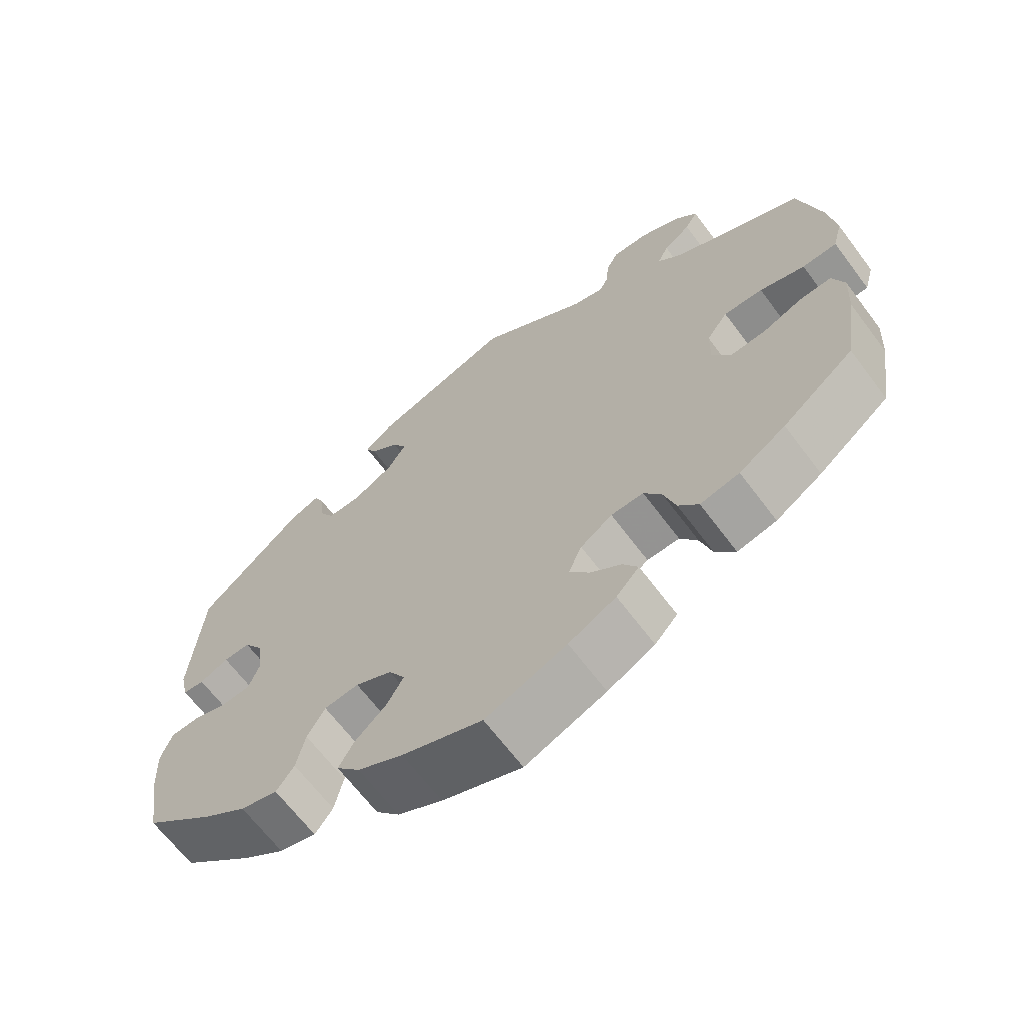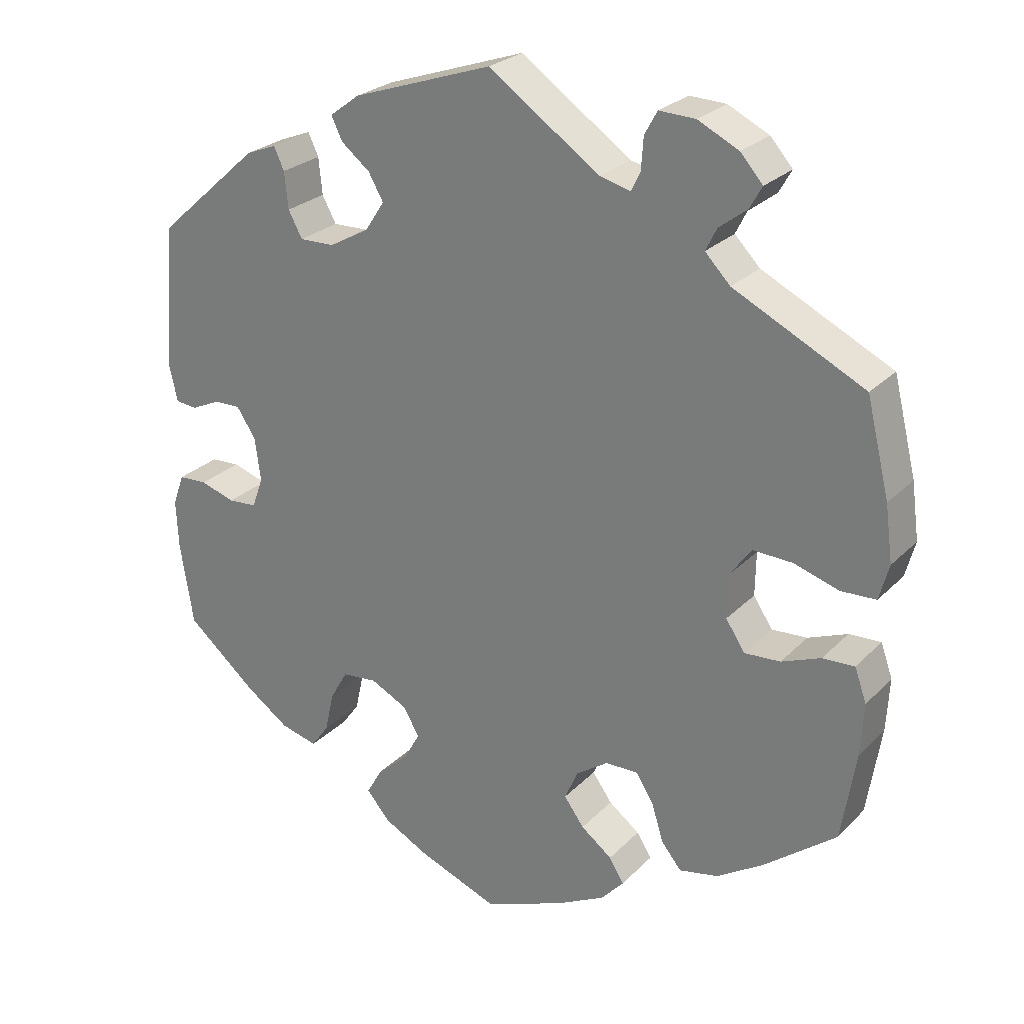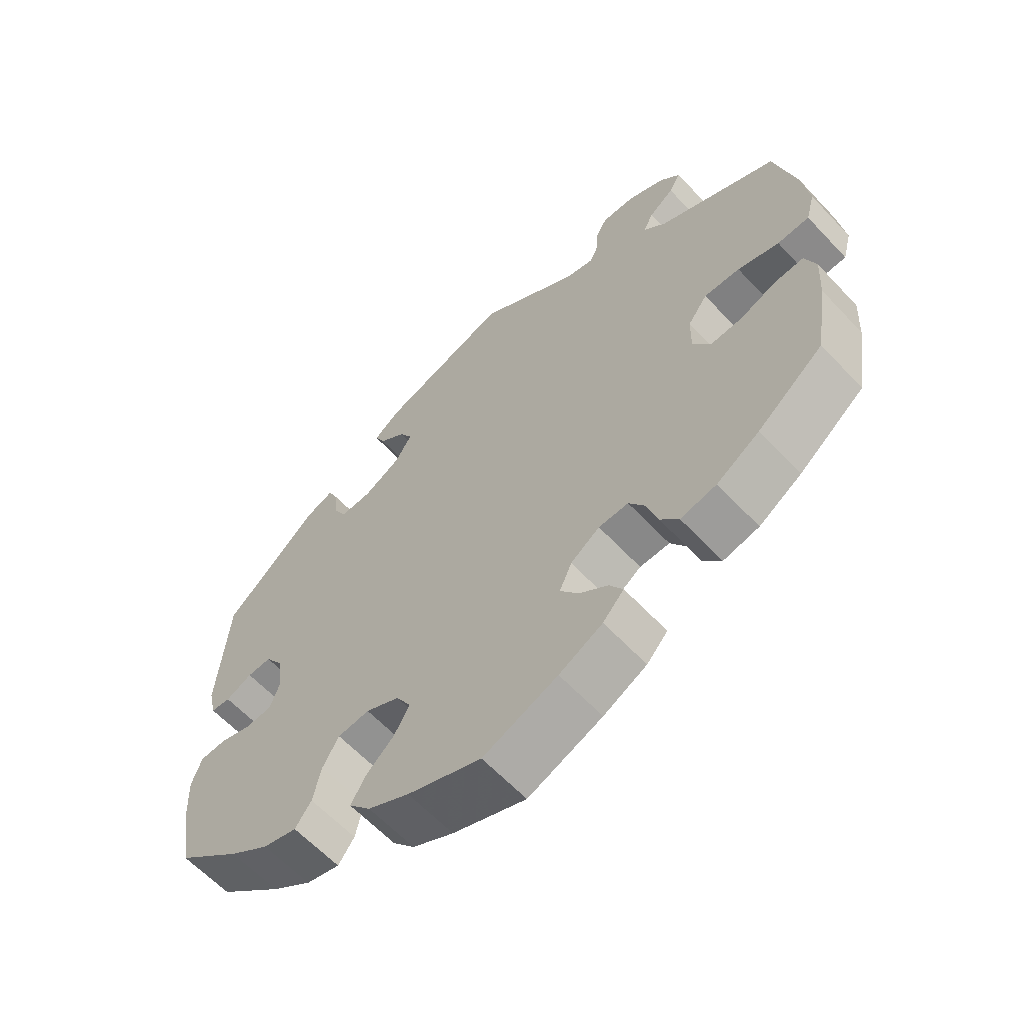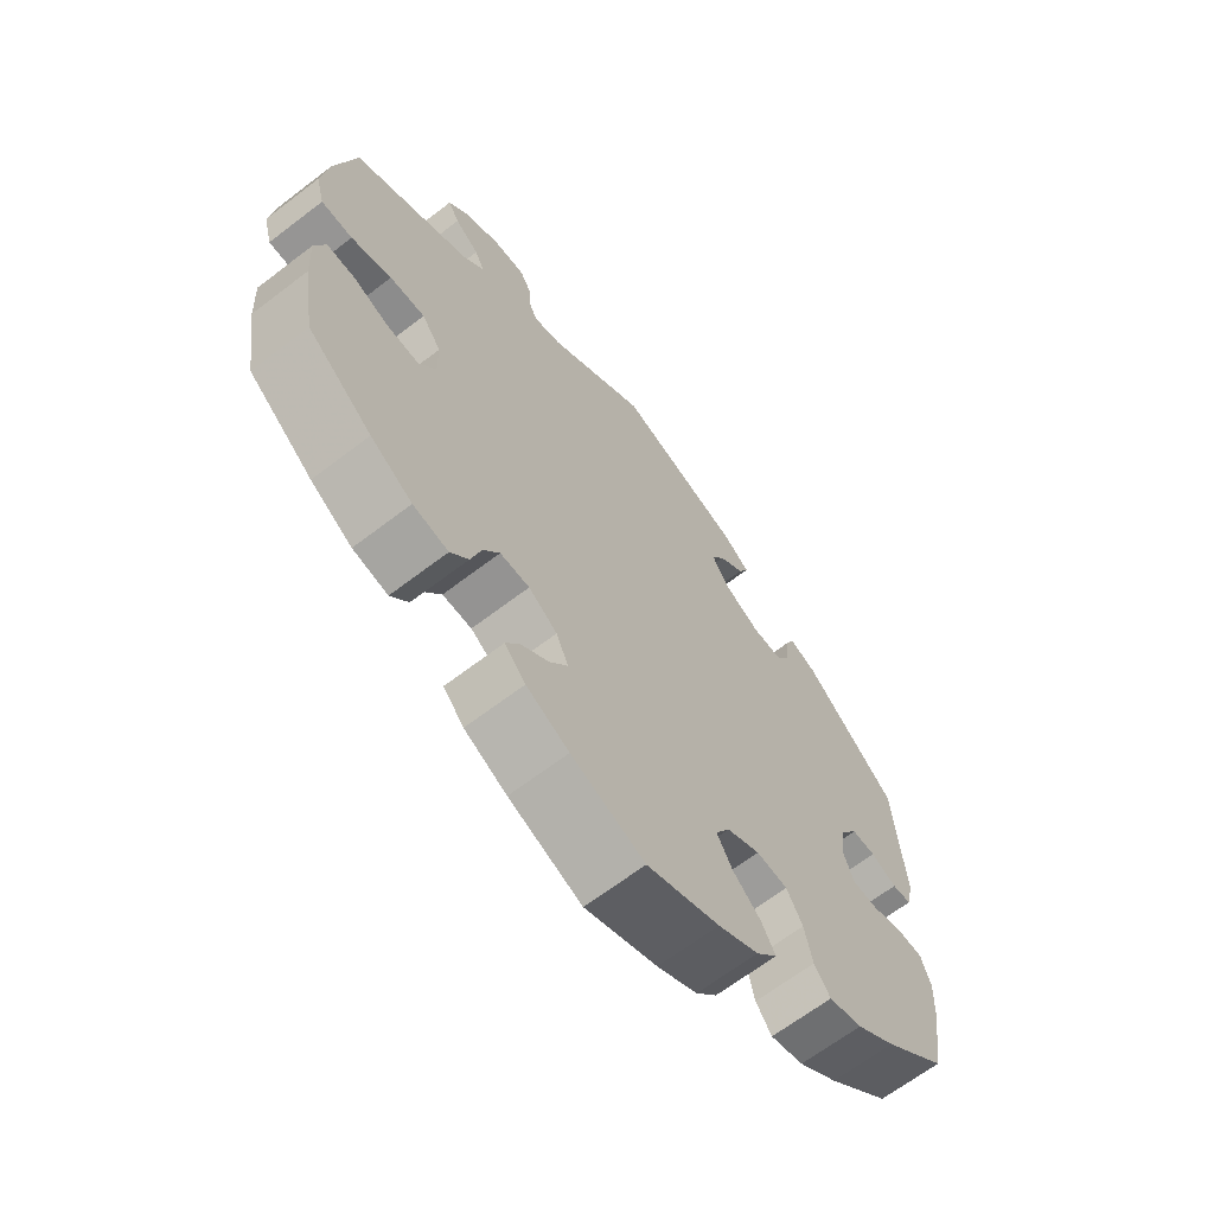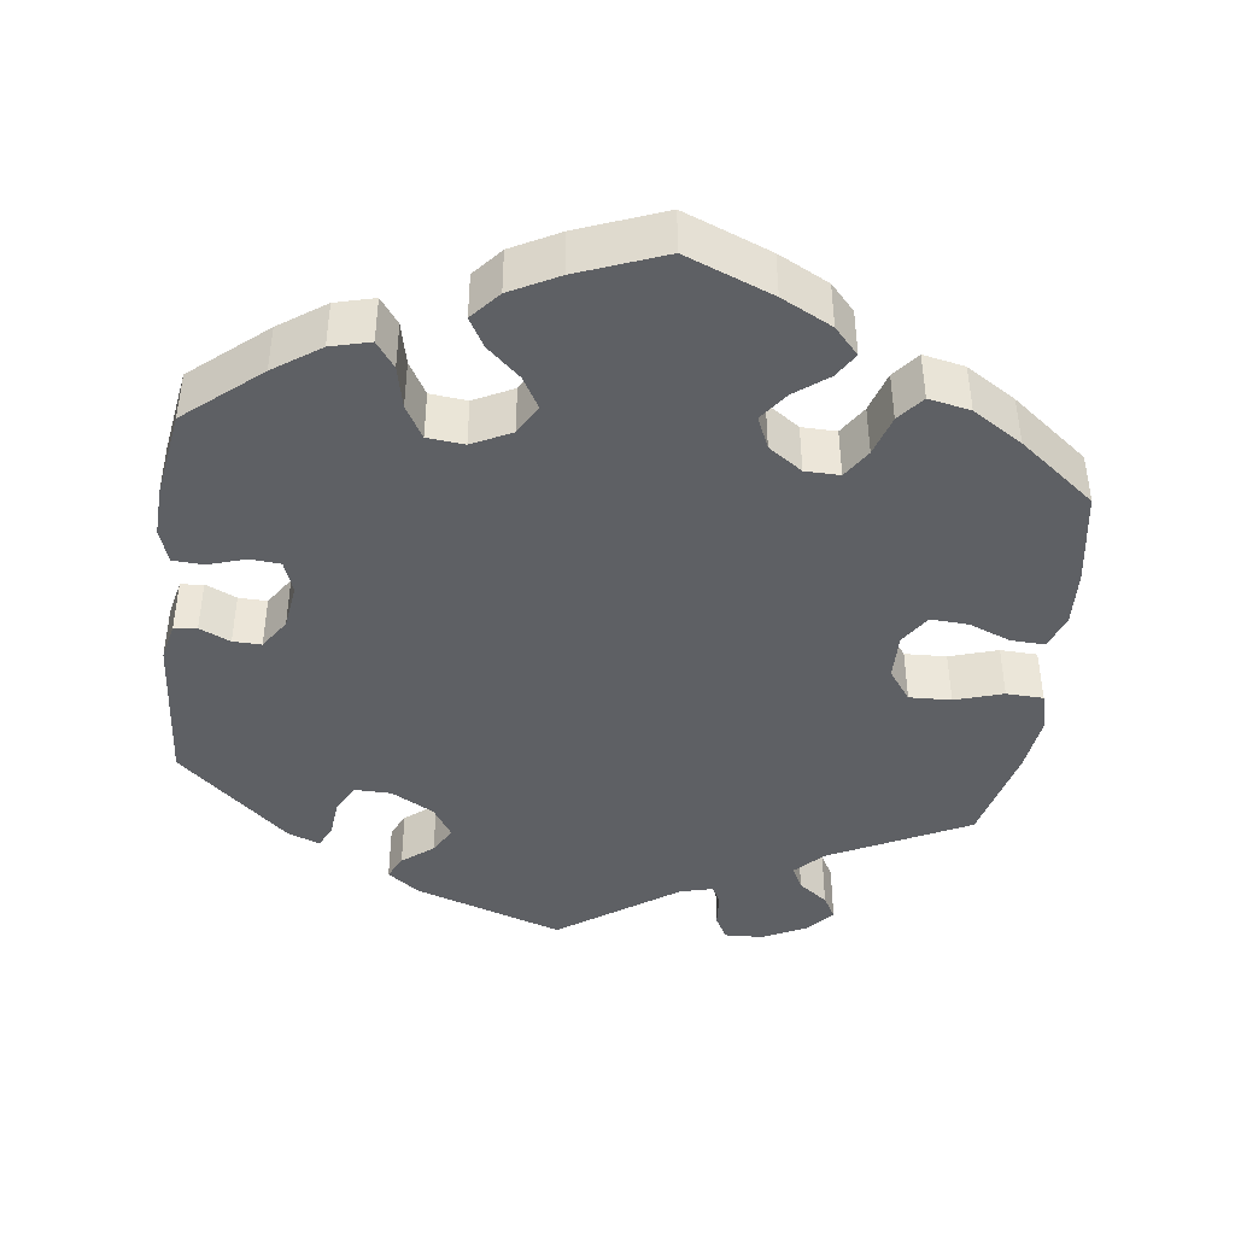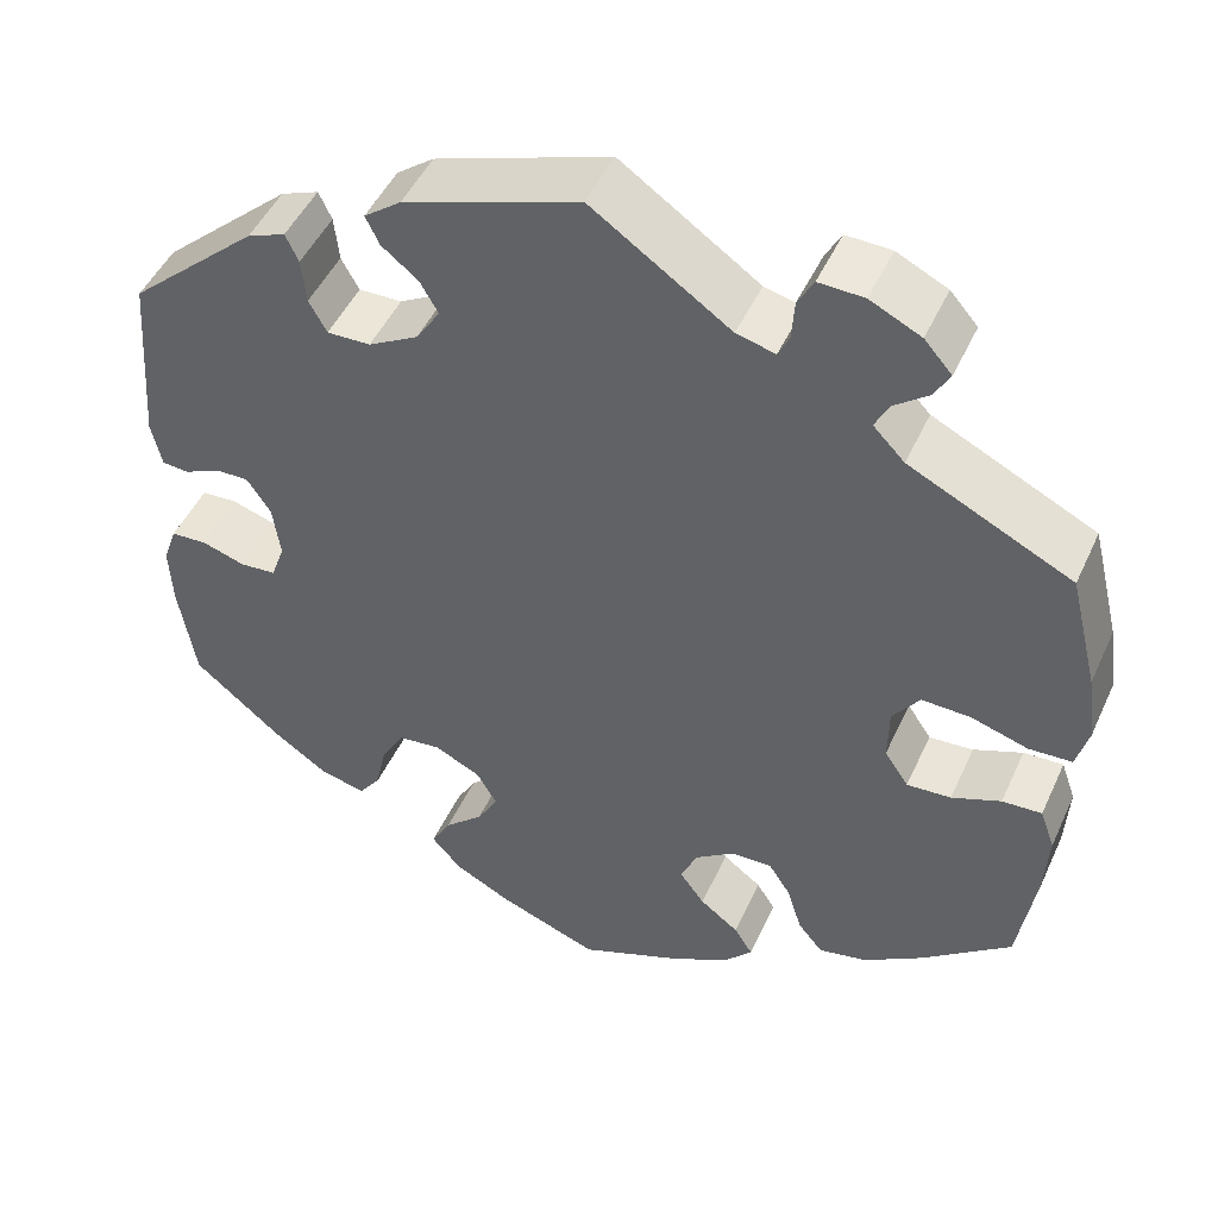
<metadata>
{"format":"obj","ext":"obj","renderer":"f3d","projection":"perspective","resolution":1024,"background":"white","views":[{"elev":-66.0,"azim":-143.1,"up":"+Z"},{"elev":25.7,"azim":-146.8,"up":"+Z"},{"elev":-61.8,"azim":-137.0,"up":"+Z"},{"elev":-65.8,"azim":-52.4,"up":"+Z"},{"elev":-42.8,"azim":172.9,"up":"+Y"},{"elev":47.8,"azim":-156.2,"up":"+Z"}]}
</metadata>
<code>
v 0.515 0.07 0.093
v 0.504 0.07 0.044
v 0.475 0.07 0.041
v 0.436 0.07 0.059
v 0.4 0.07 0.06
v 0.374 0.07 0.021
v 0.366 0.07 -0.038
v 0.381 0.07 -0.079
v 0.42 0.07 -0.082
v 0.467 0.07 -0.067
v 0.506 0.07 -0.069
v 0.521 0.07 -0.112
v 0.518 0.07 -0.177
v 0.5 0.07 -0.289
v 0.405 0.07 -0.369
v 0.346 0.07 -0.41
v 0.296 0.07 -0.423
v 0.272 0.07 -0.39
v 0.26 0.07 -0.336
v 0.236 0.07 -0.294
v 0.189 0.07 -0.289
v 0.139 0.07 -0.314
v 0.117 0.07 -0.352
v 0.14 0.07 -0.392
v 0.182 0.07 -0.43
v 0.203 0.07 -0.467
v 0.171 0.07 -0.504
v 0.11 0.07 -0.536
v 0.001 0.07 -0.578
v -0.109 0.07 -0.534
v -0.173 0.07 -0.501
v -0.204 0.07 -0.467
v -0.184 0.07 -0.435
v -0.142 0.07 -0.403
v -0.115 0.07 -0.366
v -0.133 0.07 -0.325
v -0.176 0.07 -0.295
v -0.22 0.07 -0.294
v -0.244 0.07 -0.331
v -0.26 0.07 -0.383
v -0.287 0.07 -0.416
v -0.34 0.07 -0.405
v -0.403 0.07 -0.365
v -0.5 0.07 -0.289
v -0.519 0.07 -0.169
v -0.523 0.07 -0.098
v -0.507 0.07 -0.053
v -0.464 0.07 -0.055
v -0.411 0.07 -0.076
v -0.363 0.07 -0.079
v -0.337 0.07 -0.04
v -0.338 0.07 0.019
v -0.367 0.07 0.059
v -0.42 0.07 0.057
v -0.481 0.07 0.038
v -0.528 0.07 0.04
v -0.541 0.07 0.088
v -0.531 0.07 0.163
v -0.5 0.07 0.289
v -0.324 0.07 0.376
v -0.29 0.07 0.411
v -0.305 0.07 0.441
v -0.342 0.07 0.469
v -0.359 0.07 0.499
v -0.329 0.07 0.533
v -0.274 0.07 0.56
v -0.225 0.07 0.562
v -0.208 0.07 0.531
v -0.205 0.07 0.488
v -0.193 0.07 0.463
v -0.151 0.07 0.474
v -0.001 0.07 0.578
v 0.188 0.07 0.514
v 0.228 0.07 0.484
v 0.213 0.07 0.453
v 0.174 0.07 0.422
v 0.154 0.07 0.387
v 0.18 0.07 0.347
v 0.234 0.07 0.317
v 0.281 0.07 0.316
v 0.3 0.07 0.351
v 0.305 0.07 0.4
v 0.319 0.07 0.43
v 0.36 0.07 0.414
v 0.5 0.07 0.289
v 0.515 0 0.093
v 0.504 0 0.044
v 0.475 0 0.041
v 0.436 0 0.059
v 0.4 0 0.06
v 0.374 0 0.021
v 0.366 0 -0.038
v 0.381 0 -0.079
v 0.42 0 -0.082
v 0.467 0 -0.067
v 0.506 0 -0.069
v 0.521 0 -0.112
v 0.518 0 -0.177
v 0.5 0 -0.289
v 0.405 0 -0.369
v 0.346 0 -0.41
v 0.296 0 -0.423
v 0.272 0 -0.39
v 0.26 0 -0.336
v 0.236 0 -0.294
v 0.189 0 -0.289
v 0.139 0 -0.314
v 0.117 0 -0.352
v 0.14 0 -0.392
v 0.182 0 -0.43
v 0.203 0 -0.467
v 0.171 0 -0.504
v 0.11 0 -0.536
v 0.001 0 -0.578
v -0.109 0 -0.534
v -0.173 0 -0.501
v -0.204 0 -0.467
v -0.184 0 -0.435
v -0.142 0 -0.403
v -0.115 0 -0.366
v -0.133 0 -0.325
v -0.176 0 -0.295
v -0.22 0 -0.294
v -0.244 0 -0.331
v -0.26 0 -0.383
v -0.287 0 -0.416
v -0.34 0 -0.405
v -0.403 0 -0.365
v -0.5 0 -0.289
v -0.519 0 -0.169
v -0.523 0 -0.098
v -0.507 0 -0.053
v -0.464 0 -0.055
v -0.411 0 -0.076
v -0.363 0 -0.079
v -0.337 0 -0.04
v -0.338 0 0.019
v -0.367 0 0.059
v -0.42 0 0.057
v -0.481 0 0.038
v -0.528 0 0.04
v -0.541 0 0.088
v -0.531 0 0.163
v -0.5 0 0.289
v -0.324 0 0.376
v -0.29 0 0.411
v -0.305 0 0.441
v -0.342 0 0.469
v -0.359 0 0.499
v -0.329 0 0.533
v -0.274 0 0.56
v -0.225 0 0.562
v -0.208 0 0.531
v -0.205 0 0.488
v -0.193 0 0.463
v -0.151 0 0.474
v -0.001 0 0.578
v 0.188 0 0.514
v 0.228 0 0.484
v 0.213 0 0.453
v 0.174 0 0.422
v 0.154 0 0.387
v 0.18 0 0.347
v 0.234 0 0.317
v 0.281 0 0.316
v 0.3 0 0.351
v 0.305 0 0.4
v 0.319 0 0.43
v 0.36 0 0.414
v 0.5 0 0.289
f 81 82 83 84
f 80 81 84 85
f 79 80 85 1
f 73 74 75 76
f 71 72 73 76
f 70 71 76 77
f 66 67 68 69
f 66 69 70
f 65 66 70
f 62 63 64 65
f 61 62 65 70
f 60 61 70 77
f 54 55 56 57
f 53 54 57 58
f 46 47 48 49
f 46 49 50
f 45 46 50
f 44 45 50
f 43 44 50 51
f 39 40 41 42
f 38 39 42 43
f 31 32 33 34
f 31 34 35
f 30 31 35
f 29 30 35
f 28 29 35 36
f 24 25 26 27
f 23 24 27 28
f 16 17 18 19
f 16 19 20
f 15 16 20
f 14 15 20
f 13 14 20 21
f 9 10 11 12
f 8 9 12 13
f 1 2 3 4
f 78 79 1 4
f 59 60 77 78
f 53 58 59 78
f 52 53 78
f 51 52 78
f 38 43 51 78
f 37 38 78
f 36 37 78
f 23 28 36
f 22 23 36 78
f 21 22 78
f 8 13 21
f 7 8 21 78
f 6 7 78
f 5 6 78
f 4 5 78
f 169 168 167 166
f 170 169 166 165
f 86 170 165 164
f 161 160 159 158
f 161 158 157 156
f 162 161 156 155
f 154 153 152 151
f 155 154 151
f 155 151 150
f 150 149 148 147
f 155 150 147 146
f 162 155 146 145
f 142 141 140 139
f 143 142 139 138
f 134 133 132 131
f 135 134 131
f 135 131 130
f 135 130 129
f 136 135 129 128
f 127 126 125 124
f 128 127 124 123
f 119 118 117 116
f 120 119 116
f 120 116 115
f 120 115 114
f 121 120 114 113
f 112 111 110 109
f 113 112 109 108
f 104 103 102 101
f 105 104 101
f 105 101 100
f 105 100 99
f 106 105 99 98
f 97 96 95 94
f 98 97 94 93
f 89 88 87 86
f 89 86 164 163
f 163 162 145 144
f 163 144 143 138
f 163 138 137
f 163 137 136
f 163 136 128 123
f 163 123 122
f 163 122 121
f 121 113 108
f 163 121 108 107
f 163 107 106
f 106 98 93
f 163 106 93 92
f 163 92 91
f 163 91 90
f 163 90 89
f 1 86 87 2
f 2 87 88 3
f 3 88 89 4
f 4 89 90 5
f 5 90 91 6
f 6 91 92 7
f 7 92 93 8
f 8 93 94 9
f 9 94 95 10
f 10 95 96 11
f 11 96 97 12
f 12 97 98 13
f 13 98 99 14
f 14 99 100 15
f 15 100 101 16
f 16 101 102 17
f 17 102 103 18
f 18 103 104 19
f 19 104 105 20
f 20 105 106 21
f 21 106 107 22
f 22 107 108 23
f 23 108 109 24
f 24 109 110 25
f 25 110 111 26
f 26 111 112 27
f 27 112 113 28
f 28 113 114 29
f 29 114 115 30
f 30 115 116 31
f 31 116 117 32
f 32 117 118 33
f 33 118 119 34
f 34 119 120 35
f 35 120 121 36
f 36 121 122 37
f 37 122 123 38
f 38 123 124 39
f 39 124 125 40
f 40 125 126 41
f 41 126 127 42
f 42 127 128 43
f 43 128 129 44
f 44 129 130 45
f 45 130 131 46
f 46 131 132 47
f 47 132 133 48
f 48 133 134 49
f 49 134 135 50
f 50 135 136 51
f 51 136 137 52
f 52 137 138 53
f 53 138 139 54
f 54 139 140 55
f 55 140 141 56
f 56 141 142 57
f 57 142 143 58
f 58 143 144 59
f 59 144 145 60
f 60 145 146 61
f 61 146 147 62
f 62 147 148 63
f 63 148 149 64
f 64 149 150 65
f 65 150 151 66
f 66 151 152 67
f 67 152 153 68
f 68 153 154 69
f 69 154 155 70
f 70 155 156 71
f 71 156 157 72
f 72 157 158 73
f 73 158 159 74
f 74 159 160 75
f 75 160 161 76
f 76 161 162 77
f 77 162 163 78
f 78 163 164 79
f 79 164 165 80
f 80 165 166 81
f 81 166 167 82
f 82 167 168 83
f 83 168 169 84
f 84 169 170 85
f 85 170 86 1

</code>
